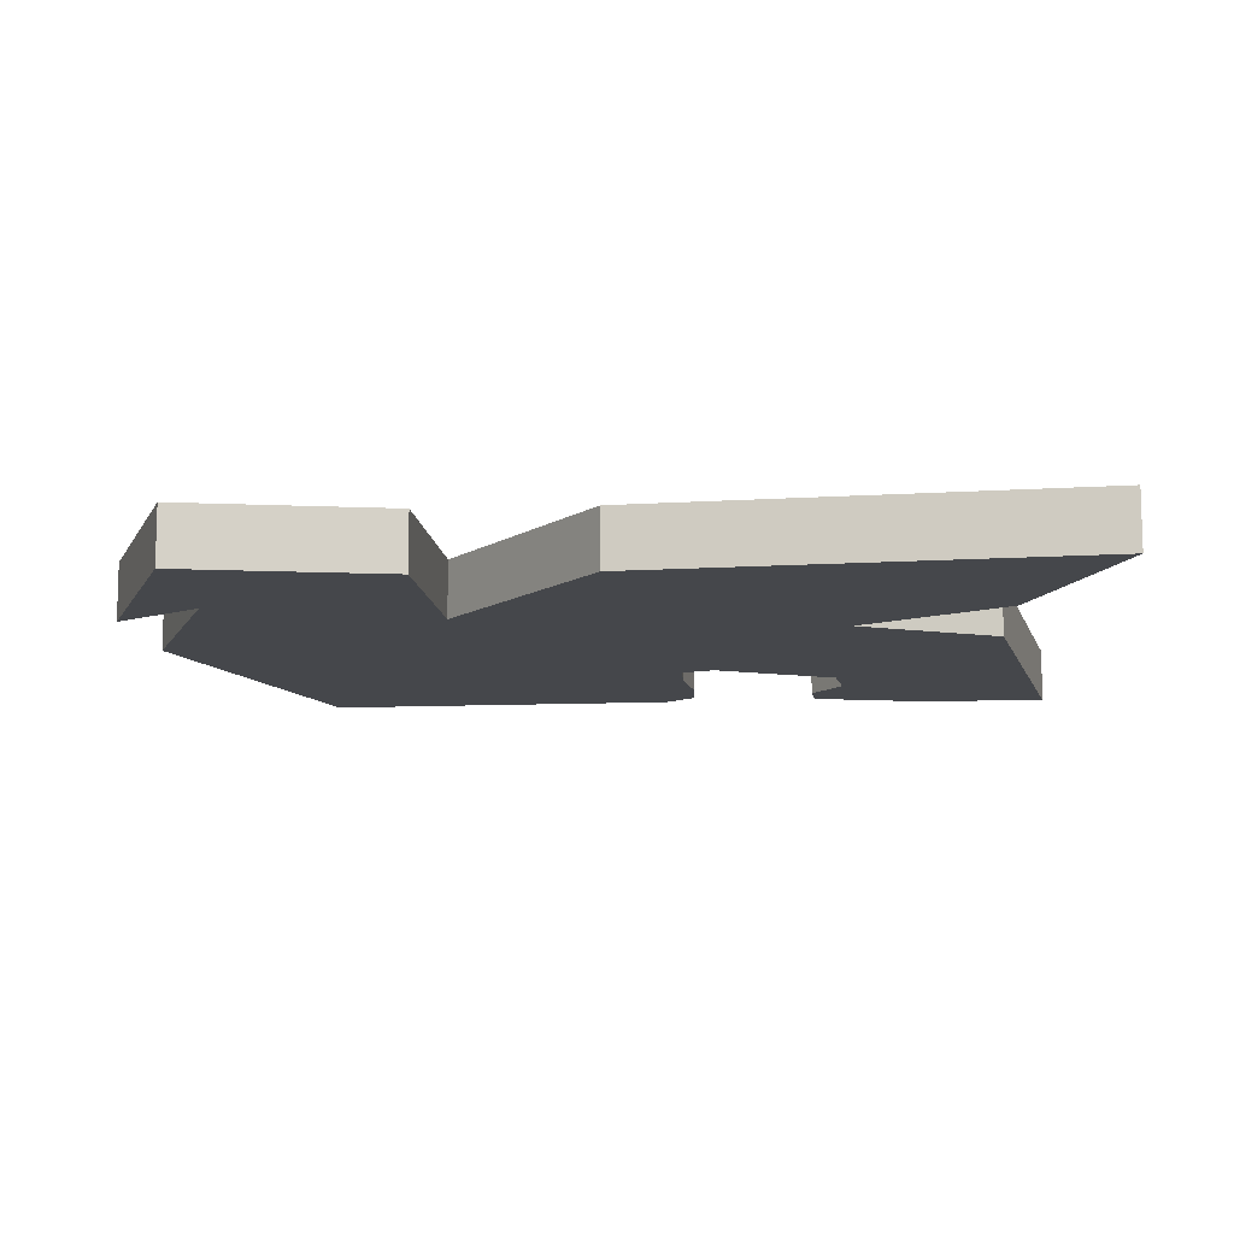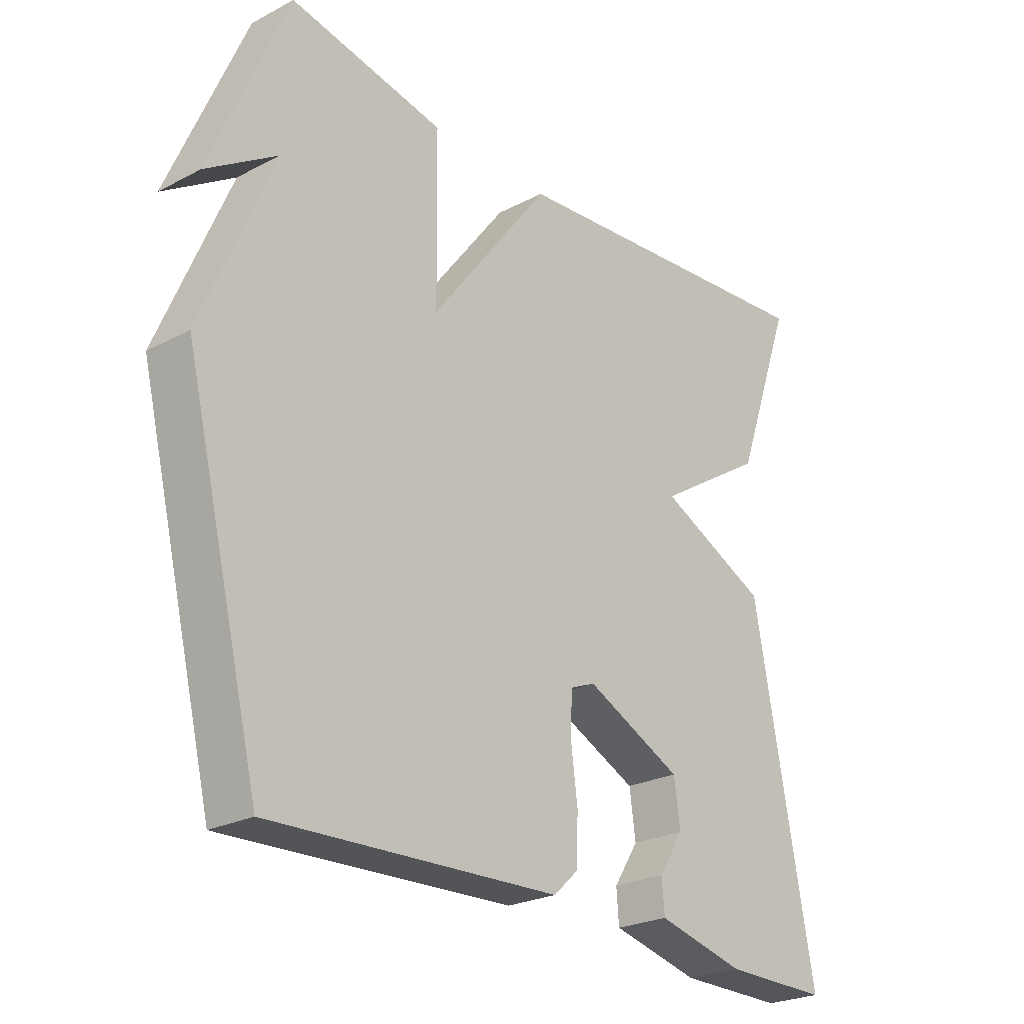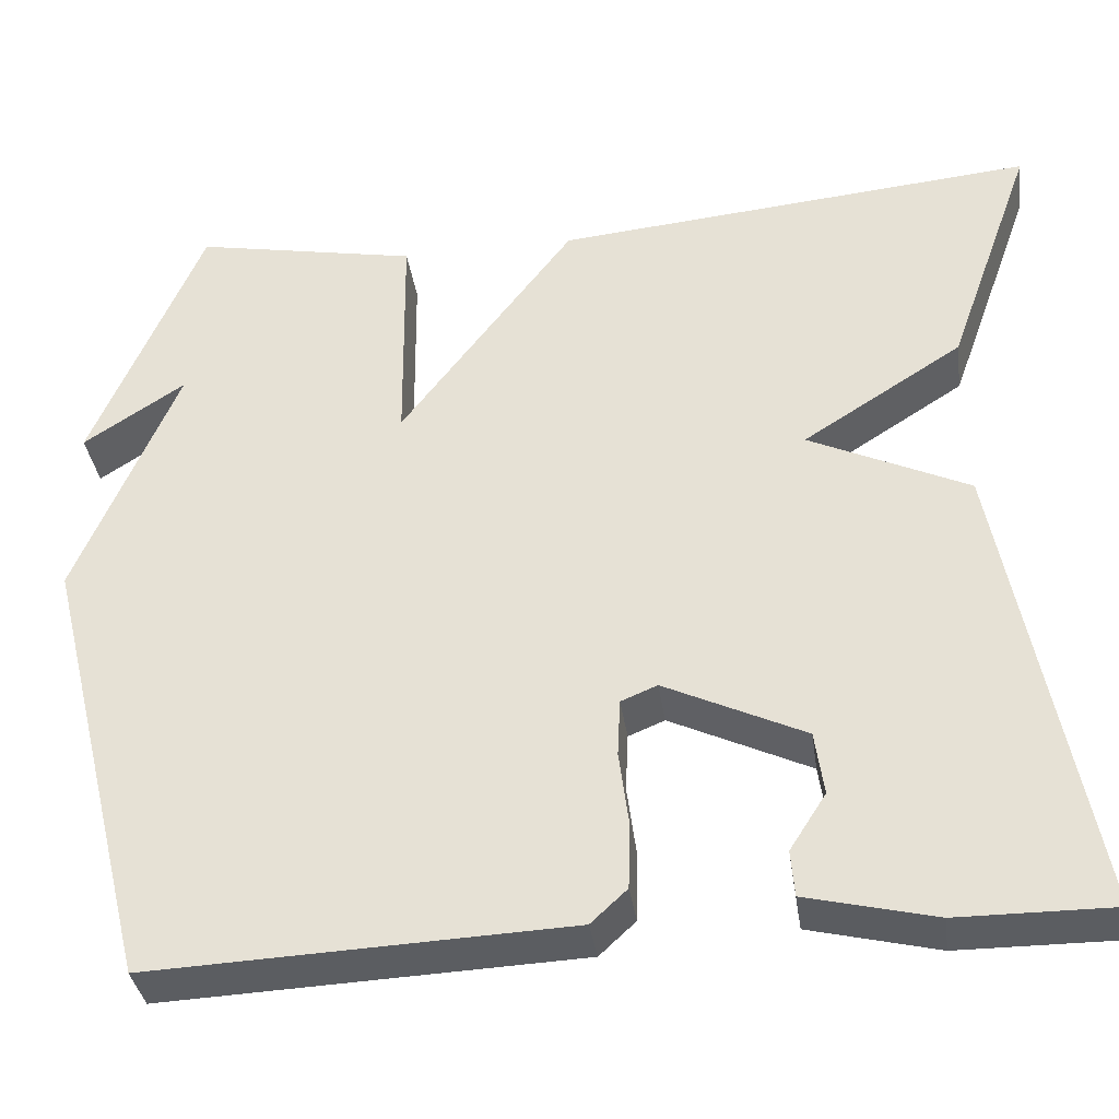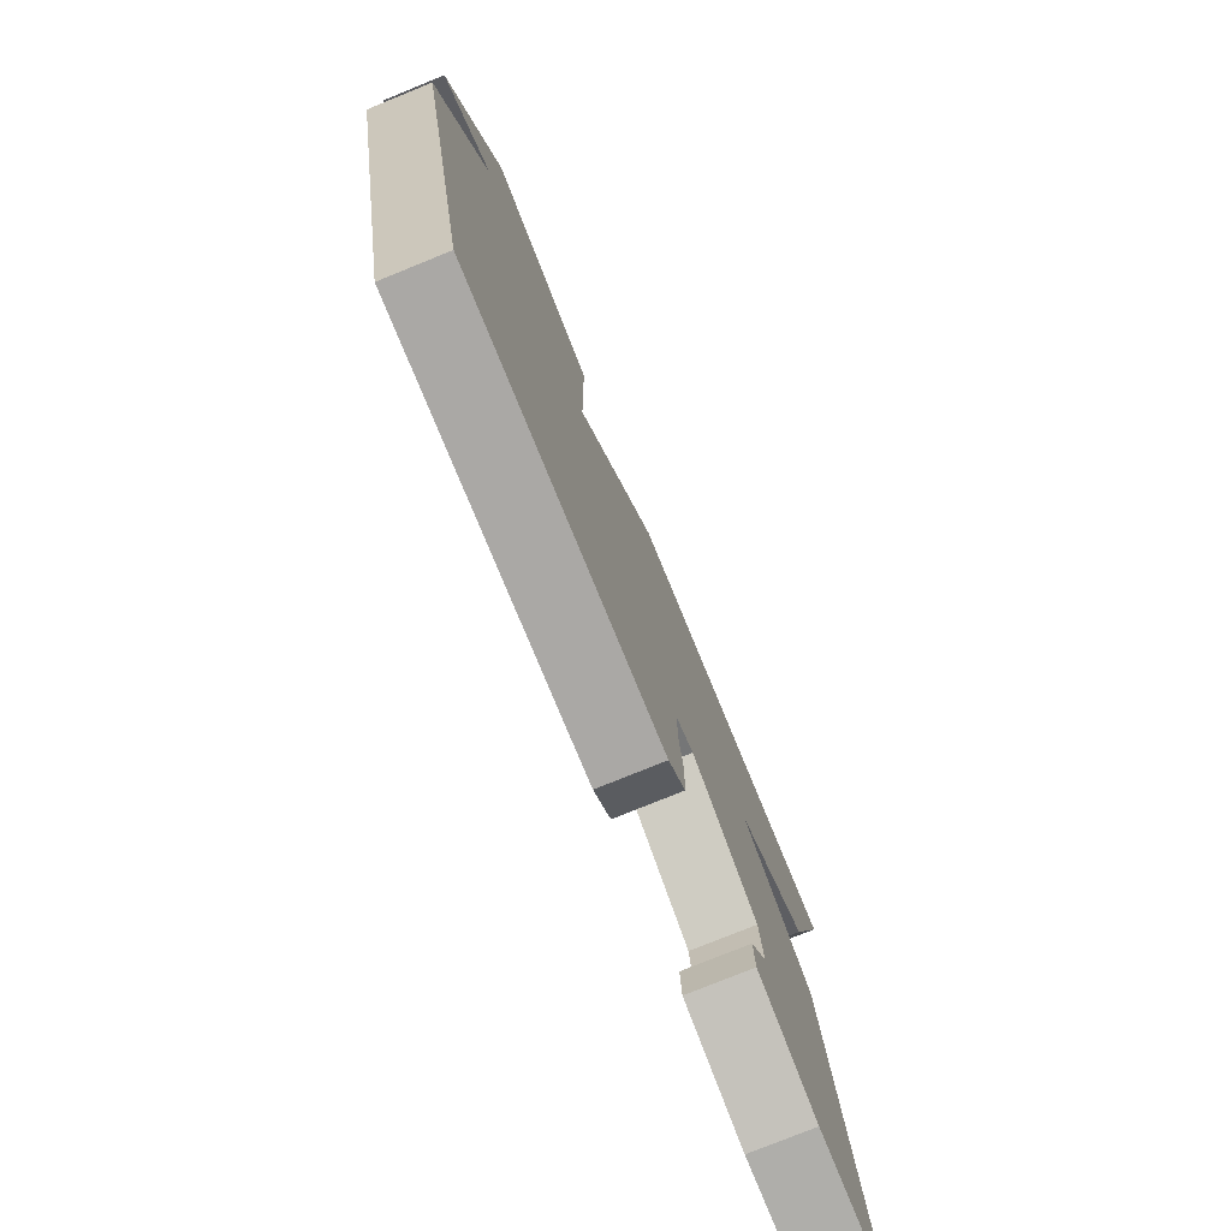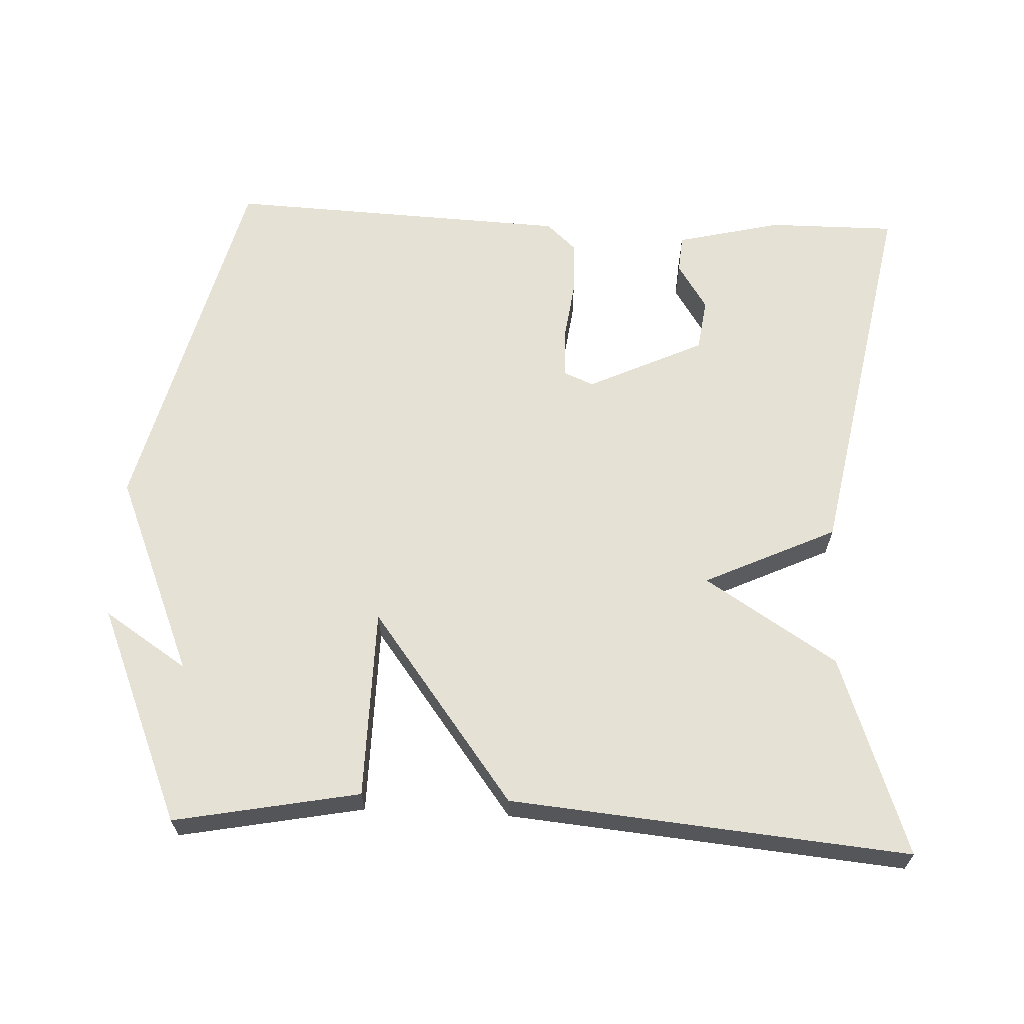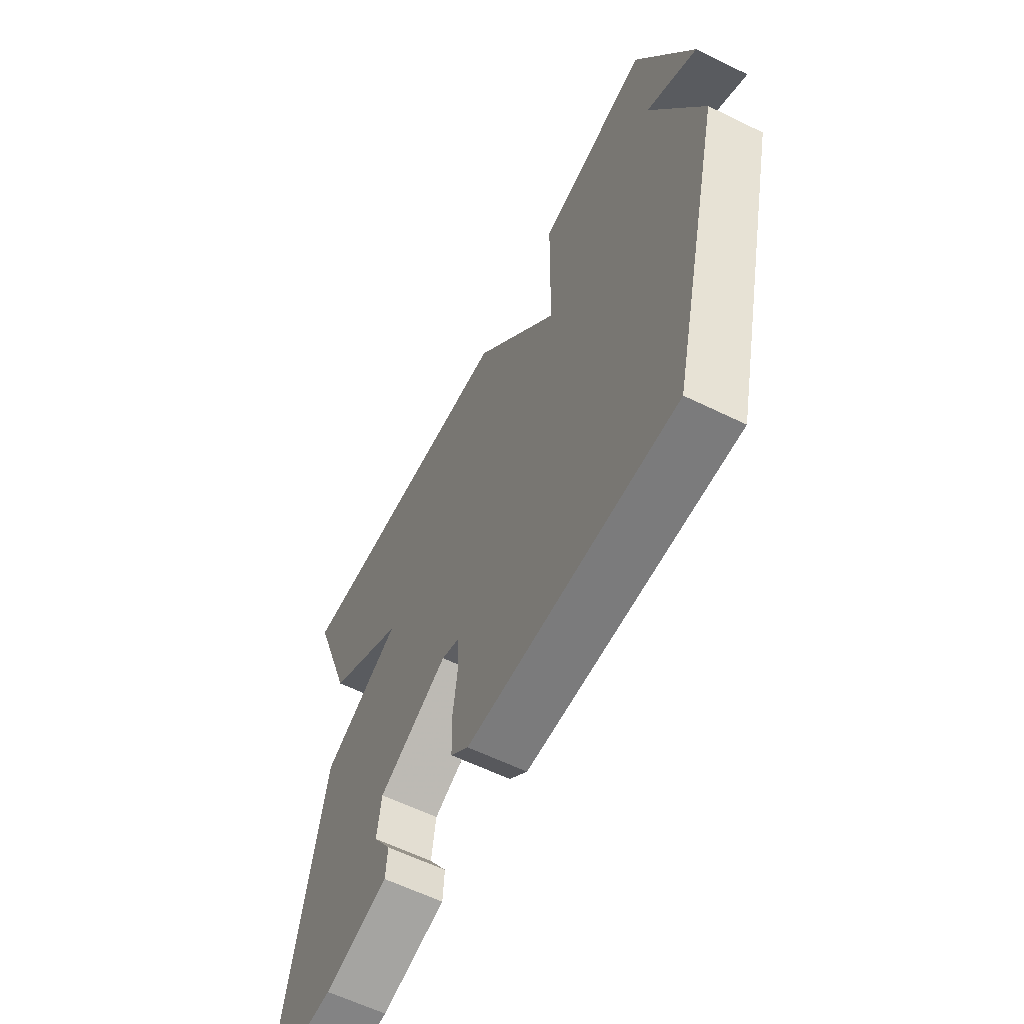
<metadata>
{"format":"obj","ext":"obj","renderer":"f3d","projection":"perspective","resolution":1024,"background":"white","views":[{"elev":-10.4,"azim":4.3,"up":"+Y"},{"elev":-24.8,"azim":-49.5,"up":"+Z"},{"elev":-36.0,"azim":8.1,"up":"+Z"},{"elev":-77.3,"azim":-67.9,"up":"+Z"},{"elev":64.3,"azim":2.7,"up":"+Y"},{"elev":-60.8,"azim":-116.5,"up":"+Z"}]}
</metadata>
<code>
v -0.5 0.07 -0.5
v -0.625 0.07 0.003
v -0.51 0.07 0.278
v -0.625 0.07 0.203
v -0.5 0.07 0.5
v -0.246 0.07 0.451
v -0.243 0.07 0.19
v -0.046 0.07 0.451
v 0.5 0.07 0.5
v 0.402 0.07 0.227
v 0.221 0.07 0.112
v 0.402 0.07 0.027
v 0.5 0.07 -0.5
v 0.325 0.07 -0.499
v 0.18 0.07 -0.464
v 0.176 0.07 -0.412
v 0.217 0.07 -0.348
v 0.207 0.07 -0.276
v 0.048 0.07 -0.201
v 0.007 0.07 -0.218
v 0.004 0.07 -0.283
v 0.015 0.07 -0.367
v 0.013 0.07 -0.442
v -0.028 0.07 -0.48
v -0.5 0 -0.5
v -0.625 0 0.003
v -0.51 0 0.278
v -0.625 0 0.203
v -0.5 0 0.5
v -0.246 0 0.451
v -0.243 0 0.19
v -0.046 0 0.451
v 0.5 0 0.5
v 0.402 0 0.227
v 0.221 0 0.112
v 0.402 0 0.027
v 0.5 0 -0.5
v 0.325 0 -0.499
v 0.18 0 -0.464
v 0.176 0 -0.412
v 0.217 0 -0.348
v 0.207 0 -0.276
v 0.048 0 -0.201
v 0.007 0 -0.218
v 0.004 0 -0.283
v 0.015 0 -0.367
v 0.013 0 -0.442
v -0.028 0 -0.48
f 1 2 3
f 24 1 3
f 23 24 3
f 22 23 3
f 21 22 3
f 20 21 3
f 19 20 3
f 18 19 3
f 15 16 17
f 14 15 17
f 13 14 17
f 13 17 18
f 12 13 18
f 11 12 18
f 9 10 11
f 8 9 11
f 7 8 11
f 7 11 18
f 5 6 7
f 3 4 5
f 3 5 7
f 3 7 18
f 27 26 25
f 27 25 48
f 27 48 47
f 27 47 46
f 27 46 45
f 27 45 44
f 27 44 43
f 27 43 42
f 41 40 39
f 41 39 38
f 41 38 37
f 42 41 37
f 42 37 36
f 42 36 35
f 35 34 33
f 35 33 32
f 35 32 31
f 42 35 31
f 31 30 29
f 29 28 27
f 31 29 27
f 42 31 27
f 1 25 26 2
f 2 26 27 3
f 3 27 28 4
f 4 28 29 5
f 5 29 30 6
f 6 30 31 7
f 7 31 32 8
f 8 32 33 9
f 9 33 34 10
f 10 34 35 11
f 11 35 36 12
f 12 36 37 13
f 13 37 38 14
f 14 38 39 15
f 15 39 40 16
f 16 40 41 17
f 17 41 42 18
f 18 42 43 19
f 19 43 44 20
f 20 44 45 21
f 21 45 46 22
f 22 46 47 23
f 23 47 48 24
f 24 48 25 1

</code>
